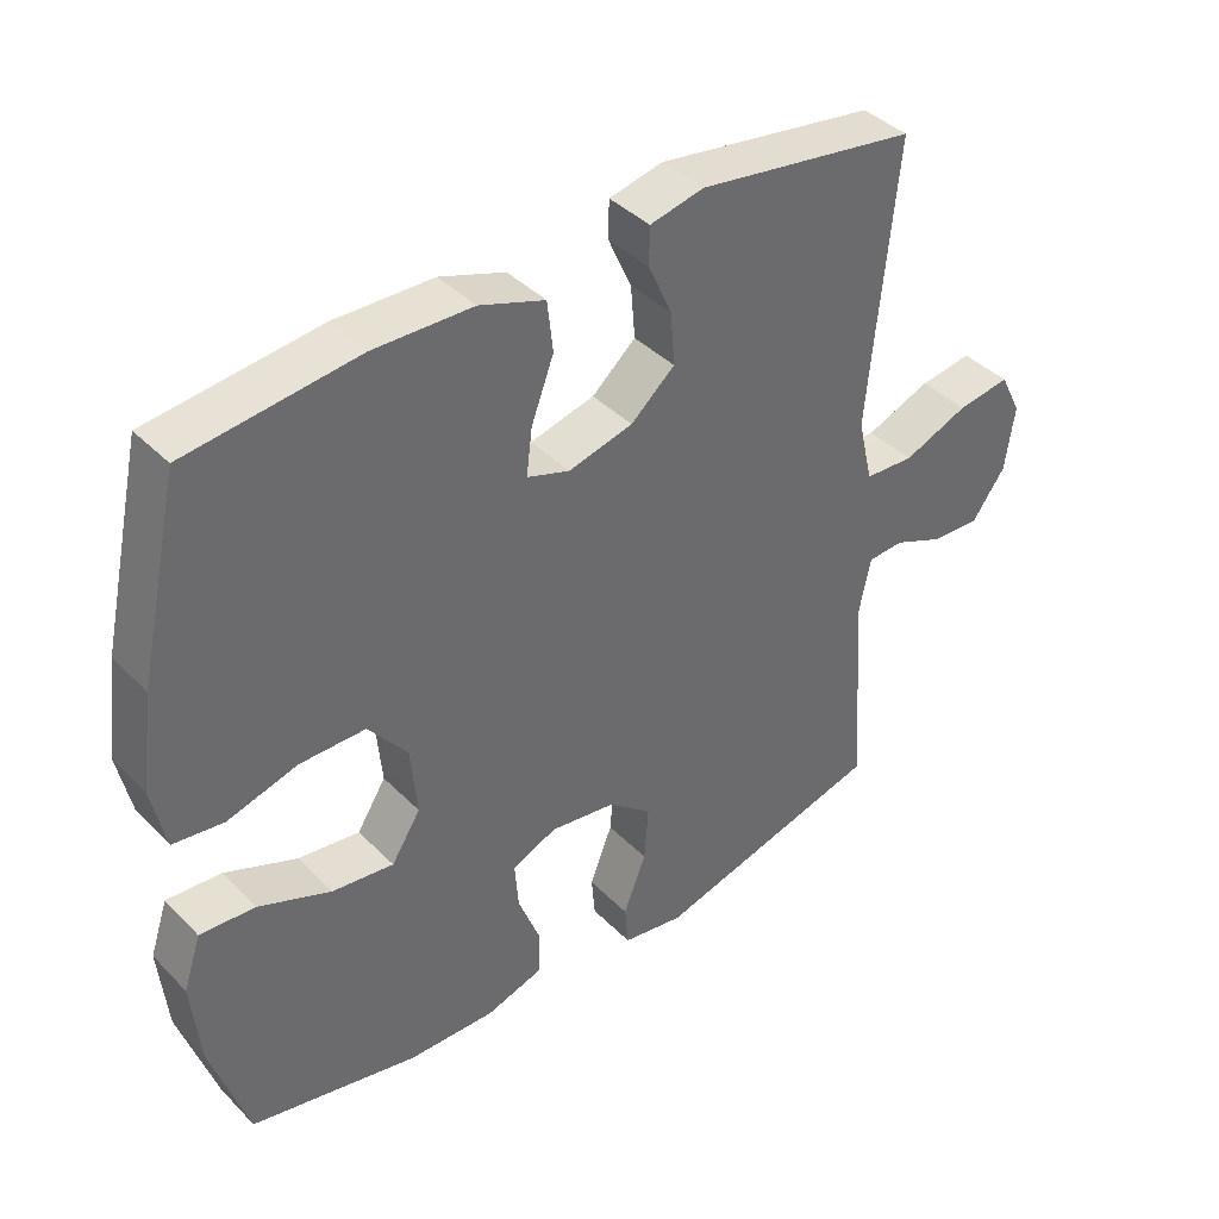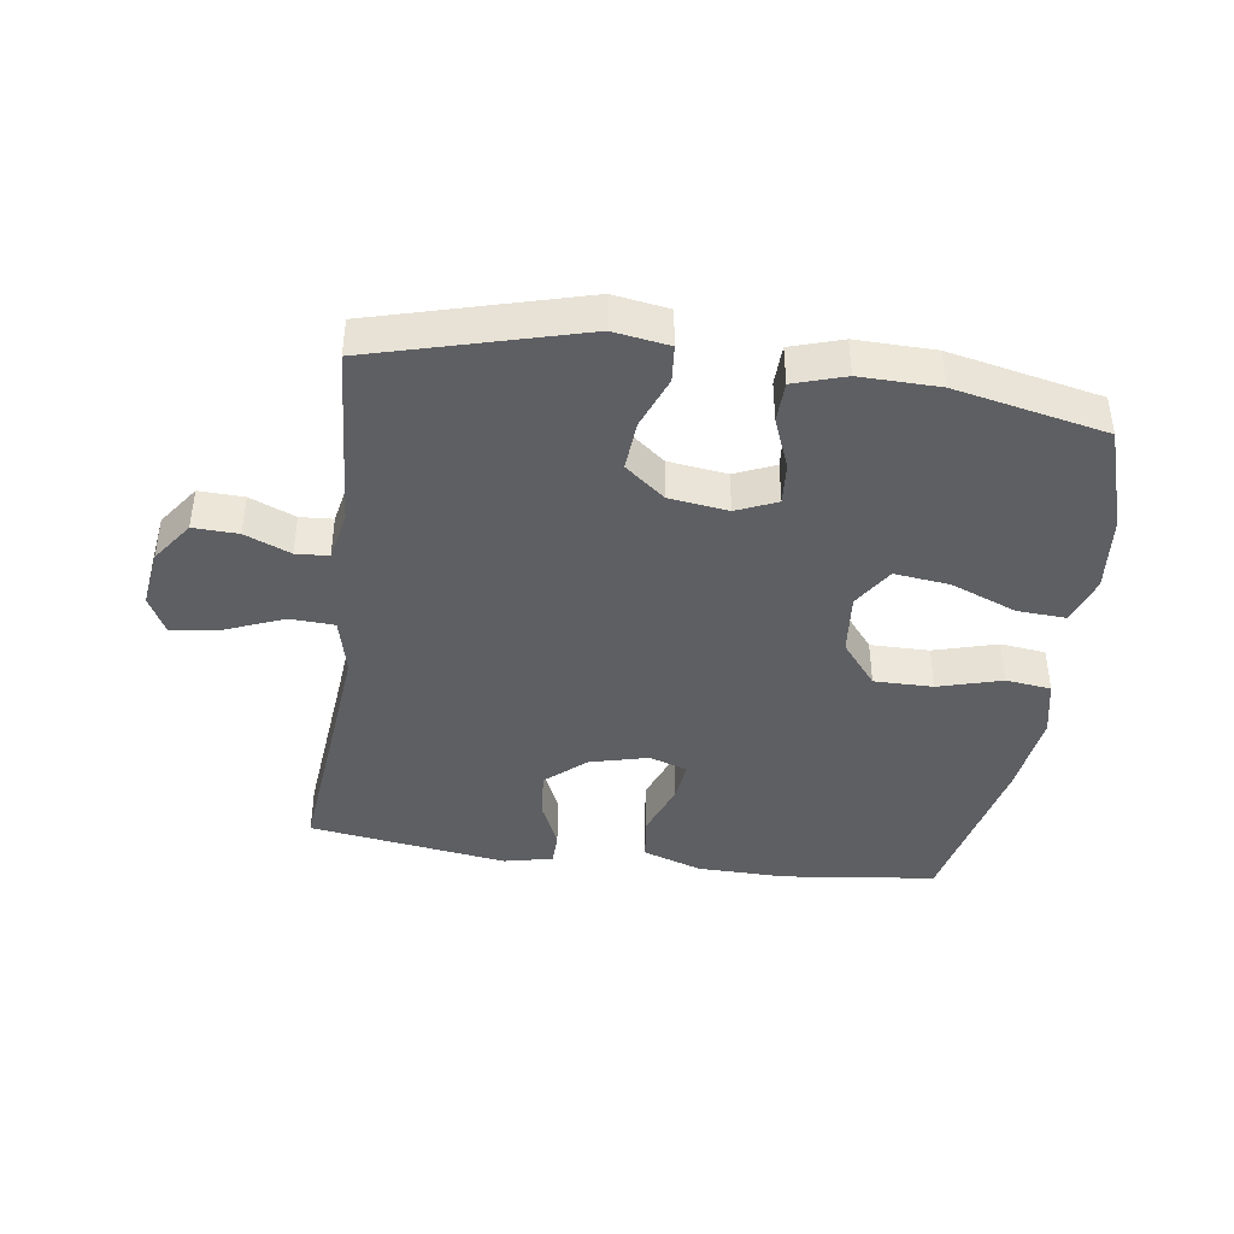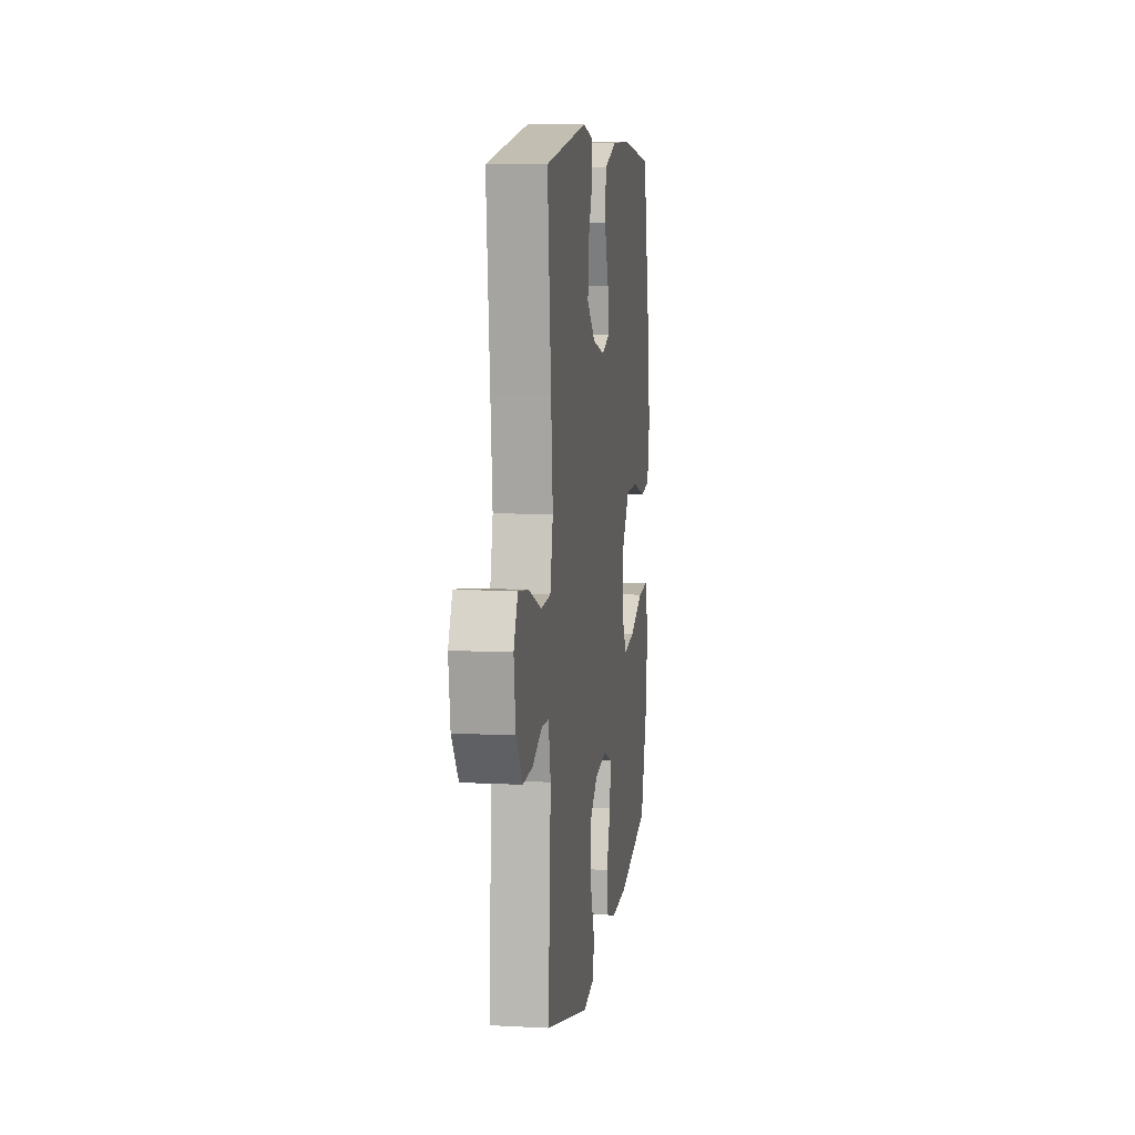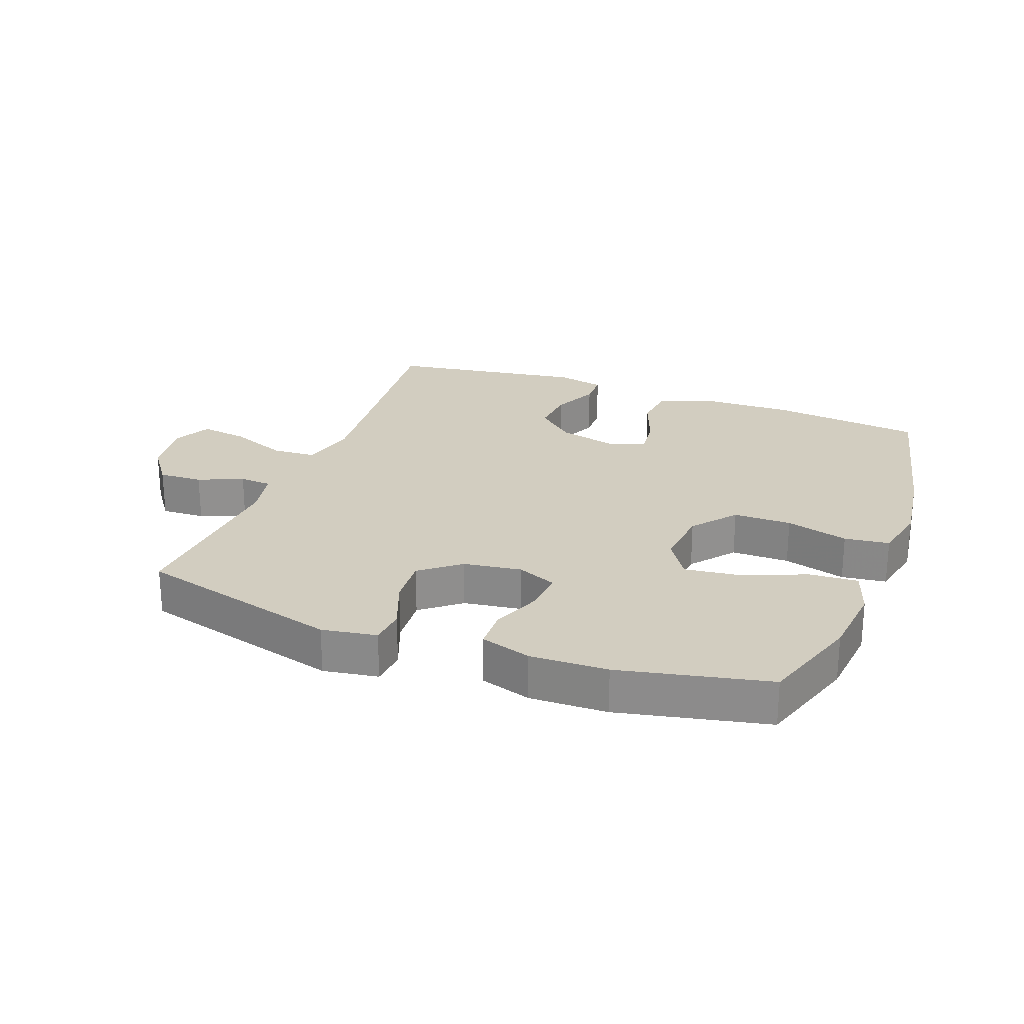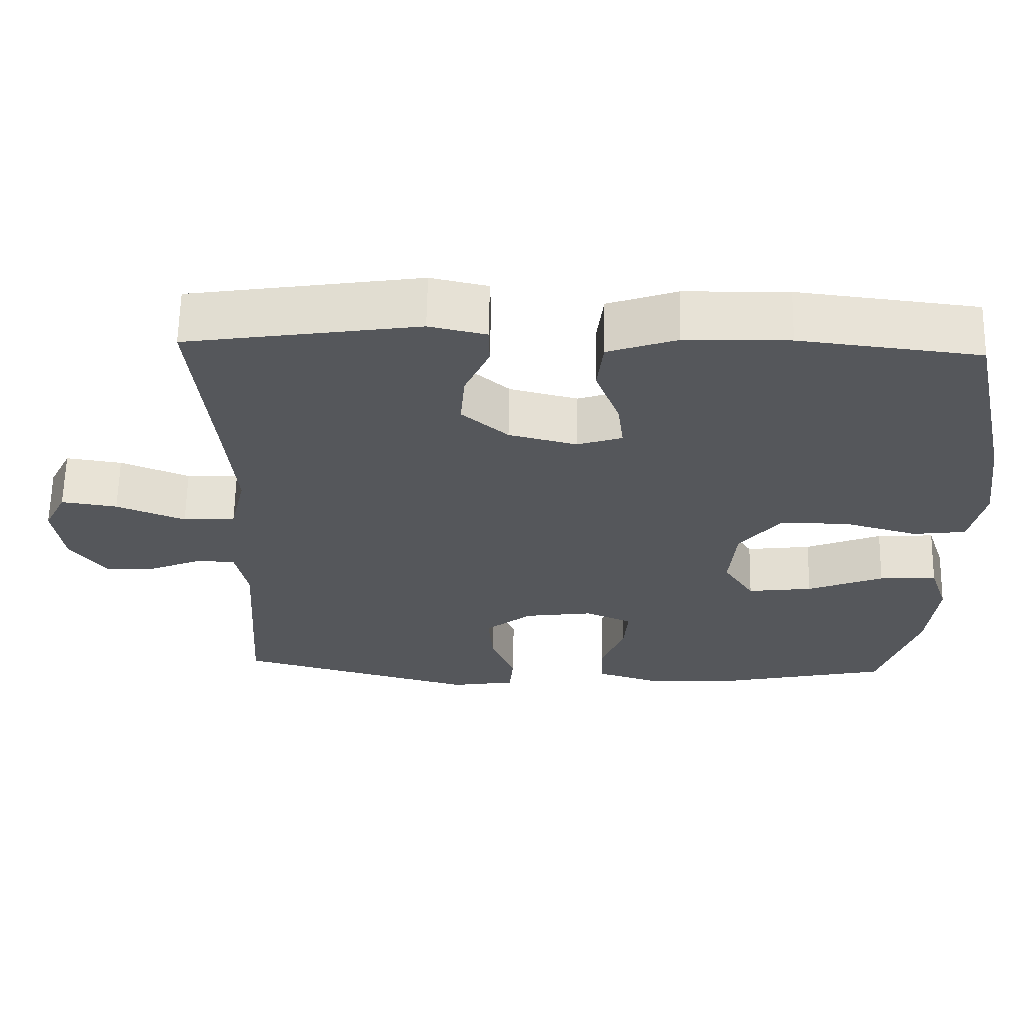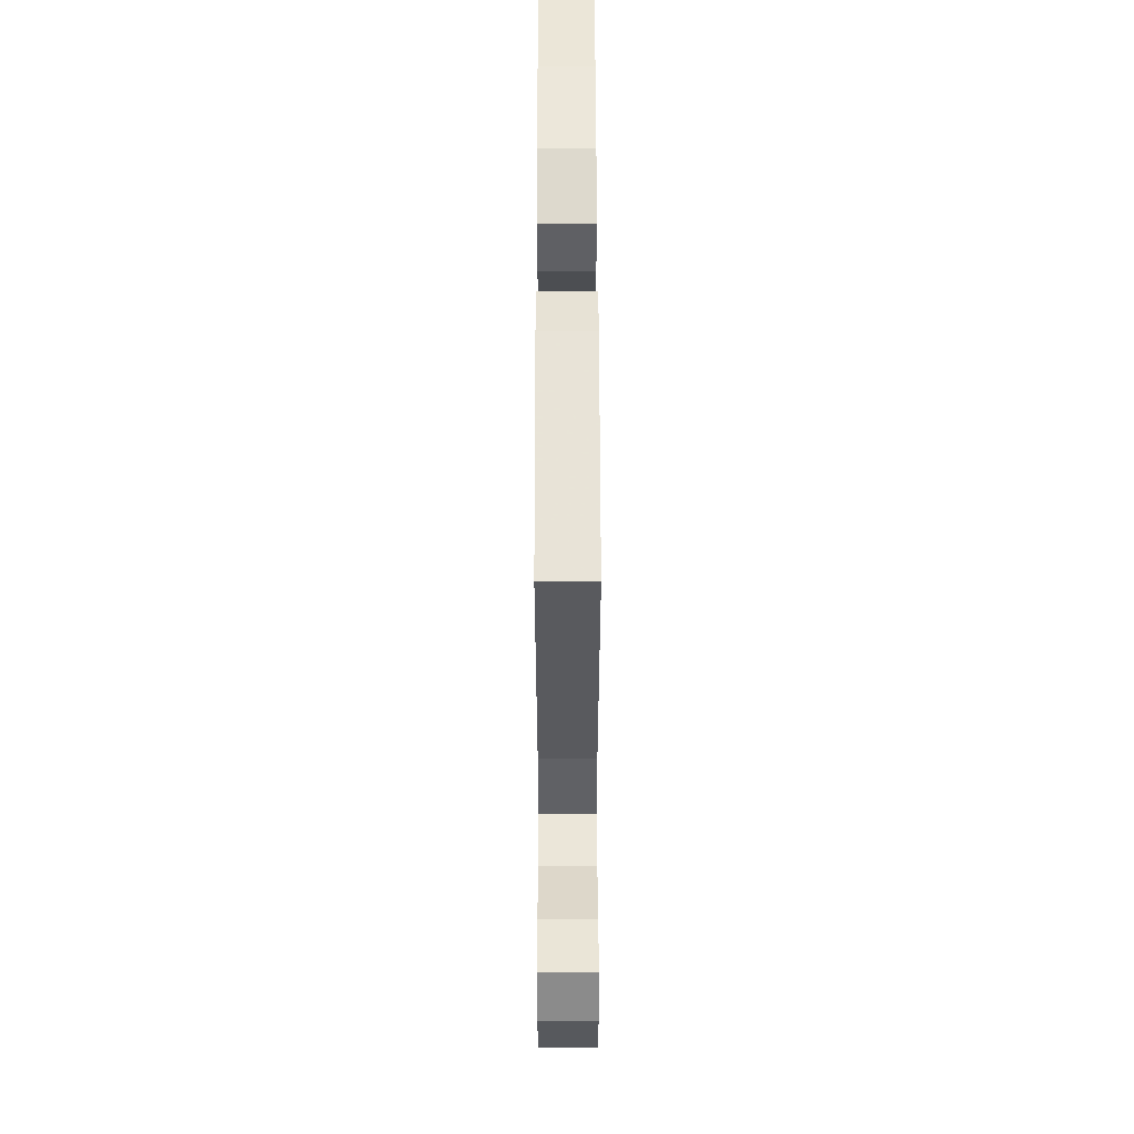
<metadata>
{"format":"obj","ext":"obj","renderer":"f3d","projection":"perspective","resolution":1024,"background":"white","views":[{"elev":39.9,"azim":-39.3,"up":"+Z"},{"elev":-41.6,"azim":172.2,"up":"+Y"},{"elev":9.1,"azim":97.9,"up":"+Z"},{"elev":24.5,"azim":-159.3,"up":"+Y"},{"elev":63.2,"azim":-178.9,"up":"+Z"},{"elev":52.8,"azim":89.9,"up":"+Z"}]}
</metadata>
<code>
v -0.5 0.07 0.5
v -0.26 0.07 0.528
v -0.121 0.07 0.525
v -0.029 0.07 0.493
v -0.021 0.07 0.422
v -0.053 0.07 0.337
v -0.061 0.07 0.272
v -0.001 0.07 0.252
v 0.09 0.07 0.275
v 0.152 0.07 0.329
v 0.146 0.07 0.403
v 0.113 0.07 0.477
v 0.114 0.07 0.53
v 0.19 0.07 0.547
v 0.5 0.07 0.5
v 0.474 0.07 0.24
v 0.461 0.07 0.102
v 0.482 0.07 0.012
v 0.552 0.07 0.008
v 0.644 0.07 0.045
v 0.719 0.07 0.056
v 0.749 0.07 -0.004
v 0.736 0.07 -0.096
v 0.689 0.07 -0.161
v 0.619 0.07 -0.158
v 0.548 0.07 -0.128
v 0.497 0.07 -0.131
v 0.481 0.07 -0.209
v 0.5 0.07 -0.5
v 0.176 0.07 -0.587
v 0.089 0.07 -0.573
v 0.084 0.07 -0.515
v 0.116 0.07 -0.433
v 0.122 0.07 -0.355
v 0.06 0.07 -0.305
v -0.032 0.07 -0.292
v -0.095 0.07 -0.319
v -0.09 0.07 -0.385
v -0.059 0.07 -0.465
v -0.061 0.07 -0.529
v -0.141 0.07 -0.554
v -0.264 0.07 -0.551
v -0.5 0.07 -0.5
v -0.552 0.07 -0.339
v -0.564 0.07 -0.218
v -0.539 0.07 -0.143
v -0.462 0.07 -0.148
v -0.36 0.07 -0.189
v -0.273 0.07 -0.2
v -0.232 0.07 -0.136
v -0.241 0.07 -0.039
v -0.296 0.07 0.03
v -0.388 0.07 0.03
v -0.487 0.07 0.002
v -0.558 0.07 0.011
v -0.577 0.07 0.1
v -0.559 0.07 0.233
v -0.5 0 0.5
v -0.26 0 0.528
v -0.121 0 0.525
v -0.029 0 0.493
v -0.021 0 0.422
v -0.053 0 0.337
v -0.061 0 0.272
v -0.001 0 0.252
v 0.09 0 0.275
v 0.152 0 0.329
v 0.146 0 0.403
v 0.113 0 0.477
v 0.114 0 0.53
v 0.19 0 0.547
v 0.5 0 0.5
v 0.474 0 0.24
v 0.461 0 0.102
v 0.482 0 0.012
v 0.552 0 0.008
v 0.644 0 0.045
v 0.719 0 0.056
v 0.749 0 -0.004
v 0.736 0 -0.096
v 0.689 0 -0.161
v 0.619 0 -0.158
v 0.548 0 -0.128
v 0.497 0 -0.131
v 0.481 0 -0.209
v 0.5 0 -0.5
v 0.176 0 -0.587
v 0.089 0 -0.573
v 0.084 0 -0.515
v 0.116 0 -0.433
v 0.122 0 -0.355
v 0.06 0 -0.305
v -0.032 0 -0.292
v -0.095 0 -0.319
v -0.09 0 -0.385
v -0.059 0 -0.465
v -0.061 0 -0.529
v -0.141 0 -0.554
v -0.264 0 -0.551
v -0.5 0 -0.5
v -0.552 0 -0.339
v -0.564 0 -0.218
v -0.539 0 -0.143
v -0.462 0 -0.148
v -0.36 0 -0.189
v -0.273 0 -0.2
v -0.232 0 -0.136
v -0.241 0 -0.039
v -0.296 0 0.03
v -0.388 0 0.03
v -0.487 0 0.002
v -0.558 0 0.011
v -0.577 0 0.1
v -0.559 0 0.233
f 4 5 6
f 3 4 6
f 2 3 6
f 1 2 6
f 57 1 6
f 56 57 6
f 55 56 6
f 54 55 6
f 53 54 6
f 52 53 6 7
f 51 52 7 8
f 50 51 8 9
f 49 50 9 10
f 46 47 48
f 45 46 48
f 44 45 48
f 43 44 48
f 42 43 48
f 41 42 48
f 40 41 48
f 39 40 48
f 38 39 48
f 37 38 48 49
f 36 37 49 10
f 31 32 33
f 30 31 33
f 29 30 33
f 28 29 33
f 27 28 33 34
f 24 25 26
f 23 24 26
f 22 23 26
f 21 22 26
f 20 21 26
f 19 20 26
f 18 19 26 27
f 27 34 35
f 18 27 35
f 17 18 35
f 14 15 16
f 13 14 16
f 12 13 16
f 11 12 16
f 10 11 16 17
f 10 17 35 36
f 63 62 61
f 63 61 60
f 63 60 59
f 63 59 58
f 63 58 114
f 63 114 113
f 63 113 112
f 63 112 111
f 63 111 110
f 64 63 110 109
f 65 64 109 108
f 66 65 108 107
f 67 66 107 106
f 105 104 103
f 105 103 102
f 105 102 101
f 105 101 100
f 105 100 99
f 105 99 98
f 105 98 97
f 105 97 96
f 105 96 95
f 106 105 95 94
f 67 106 94 93
f 90 89 88
f 90 88 87
f 90 87 86
f 90 86 85
f 91 90 85 84
f 83 82 81
f 83 81 80
f 83 80 79
f 83 79 78
f 83 78 77
f 83 77 76
f 84 83 76 75
f 92 91 84
f 92 84 75
f 92 75 74
f 73 72 71
f 73 71 70
f 73 70 69
f 73 69 68
f 74 73 68 67
f 93 92 74 67
f 1 58 59 2
f 2 59 60 3
f 3 60 61 4
f 4 61 62 5
f 5 62 63 6
f 6 63 64 7
f 7 64 65 8
f 8 65 66 9
f 9 66 67 10
f 10 67 68 11
f 11 68 69 12
f 12 69 70 13
f 13 70 71 14
f 14 71 72 15
f 15 72 73 16
f 16 73 74 17
f 17 74 75 18
f 18 75 76 19
f 19 76 77 20
f 20 77 78 21
f 21 78 79 22
f 22 79 80 23
f 23 80 81 24
f 24 81 82 25
f 25 82 83 26
f 26 83 84 27
f 27 84 85 28
f 28 85 86 29
f 29 86 87 30
f 30 87 88 31
f 31 88 89 32
f 32 89 90 33
f 33 90 91 34
f 34 91 92 35
f 35 92 93 36
f 36 93 94 37
f 37 94 95 38
f 38 95 96 39
f 39 96 97 40
f 40 97 98 41
f 41 98 99 42
f 42 99 100 43
f 43 100 101 44
f 44 101 102 45
f 45 102 103 46
f 46 103 104 47
f 47 104 105 48
f 48 105 106 49
f 49 106 107 50
f 50 107 108 51
f 51 108 109 52
f 52 109 110 53
f 53 110 111 54
f 54 111 112 55
f 55 112 113 56
f 56 113 114 57
f 57 114 58 1

</code>
